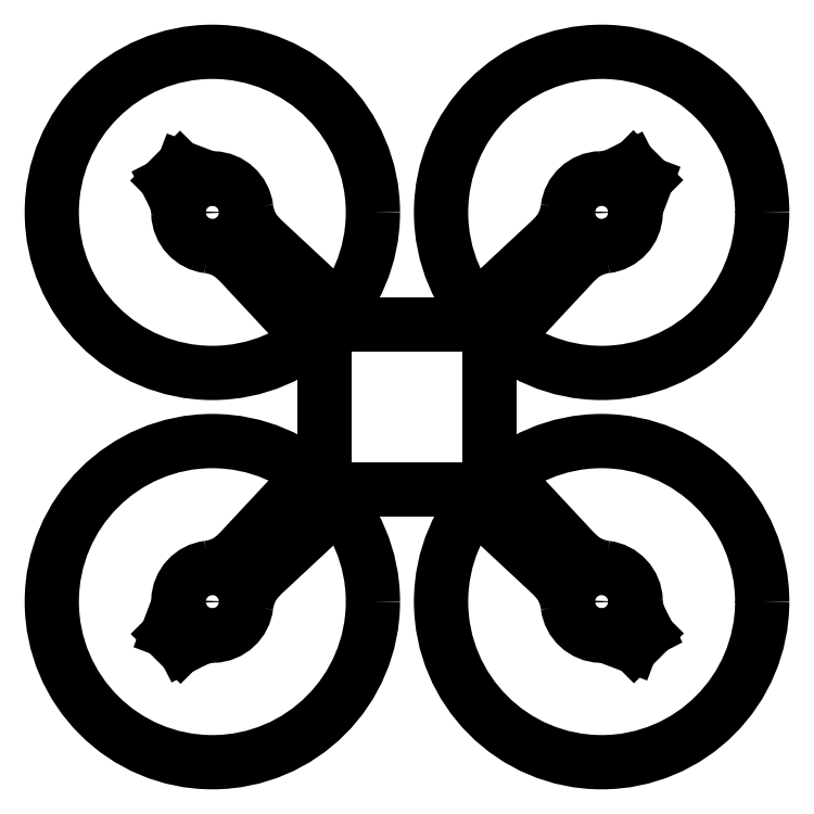
<metadata>
{"format":"dxf","ext":"dxf","renderer":"ezdxf+matplotlib","layout":"modelspace","background":"white","min_lineweight":24,"dpi":150}
</metadata>
<code>
0
SECTION
2
ENTITIES
0
LINE
8
0
10
-46.11
20
49.03
11
-44.82
21
48.54
0
ARC
8
0
10
-46.29
20
48.56
40
0.5
50
69.24
51
135
0
LINE
8
0
10
-46.86
20
48.7
11
-46.64
21
48.91
0
ARC
8
0
10
-46.51
20
48.34
40
0.5
50
135
51
225
0
LINE
8
0
10
-45.23
20
46.36
11
-46.86
21
47.99
0
ARC
8
0
10
-45.37
20
46.22
40
0.2
50
315
51
45
0
LINE
8
0
10
-46.08
20
45.23
11
-45.23
21
46.08
0
ARC
8
0
10
-46.22
20
45.37
40
0.2
50
225
51
315
0
LINE
8
0
10
-47.99
20
46.86
11
-46.36
21
45.23
0
ARC
8
0
10
-48.34
20
46.51
40
0.5
50
45
51
135
0
LINE
8
0
10
-49.02
20
46.53
11
-48.7
21
46.86
0
ARC
8
0
10
-48.67
20
46.18
40
0.5
50
135
51
207.1
0
LINE
8
0
10
-48.54
20
44.82
11
-49.12
21
45.95
0
ARC
8
0
10
-56.99
20
39.48
40
10
50
1.752
51
32.26
0
ARC
8
0
10
-40
20
40
40
7
50
181.8
51
263.3
0
ARC
8
0
10
-41.97
20
23.11
40
10
50
43
51
83.34
0
ARC
8
0
10
-27
20
7.061
40
10
50
0
51
43
0
LINE
8
0
10
-17
20
7.061
11
-17
21
-7.061
0
ARC
8
0
10
-27
20
-7.061
40
10
50
317
51
0
0
LINE
8
0
10
-34.66
20
-29.93
11
-19.69
21
-13.88
0
ARC
8
0
10
-41.97
20
-23.11
40
10
50
276.7
51
317
0
ARC
8
0
10
-40
20
-40
40
7
50
96.66
51
178.2
0
ARC
8
0
10
-56.99
20
-39.48
40
10
50
327.7
51
358.2
0
LINE
8
0
10
-49.03
20
-46.11
11
-48.54
21
-44.82
0
ARC
8
0
10
-48.56
20
-46.29
40
0.5
50
159.2
51
225
0
LINE
8
0
10
-48.7
20
-46.86
11
-48.91
21
-46.64
0
ARC
8
0
10
-48.34
20
-46.51
40
0.5
50
225
51
315
0
LINE
8
0
10
-46.36
20
-45.23
11
-47.99
21
-46.86
0
ARC
8
0
10
-46.22
20
-45.37
40
0.2
50
45
51
135
0
LINE
8
0
10
-45.23
20
-46.08
11
-46.08
21
-45.23
0
ARC
8
0
10
-45.37
20
-46.22
40
0.2
50
315
51
45
0
LINE
8
0
10
-46.86
20
-47.99
11
-45.23
21
-46.36
0
ARC
8
0
10
-46.51
20
-48.34
40
0.5
50
135
51
225
0
LINE
8
0
10
-46.53
20
-49.02
11
-46.86
21
-48.7
0
ARC
8
0
10
-46.18
20
-48.67
40
0.5
50
225
51
297.1
0
LINE
8
0
10
-44.82
20
-48.54
11
-45.95
21
-49.12
0
ARC
8
0
10
-39.48
20
-56.99
40
10
50
91.75
51
122.3
0
ARC
8
0
10
-40
20
-40
40
7
50
271.8
51
353.3
0
ARC
8
0
10
-23.11
20
-41.97
40
10
50
133
51
173.3
0
LINE
8
0
10
-13.88
20
-19.69
11
-29.93
21
-34.66
0
ARC
8
0
10
-7.061
20
-27
40
10
50
90
51
133
0
LINE
8
0
10
-7.061
20
-17
11
7.061
21
-17
0
ARC
8
0
10
7.061
20
-27
40
10
50
47
51
90
0
LINE
8
0
10
29.93
20
-34.66
11
13.88
21
-19.69
0
ARC
8
0
10
23.11
20
-41.97
40
10
50
6.655
51
47
0
ARC
8
0
10
40
20
-40
40
7
50
186.7
51
268.2
0
ARC
8
0
10
39.48
20
-56.99
40
10
50
57.74
51
88.25
0
LINE
8
0
10
46.11
20
-49.03
11
44.82
21
-48.54
0
ARC
8
0
10
46.29
20
-48.56
40
0.5
50
249.2
51
315
0
LINE
8
0
10
46.86
20
-48.7
11
46.64
21
-48.91
0
ARC
8
0
10
46.51
20
-48.34
40
0.5
50
315
51
45
0
LINE
8
0
10
45.23
20
-46.36
11
46.86
21
-47.99
0
ARC
8
0
10
45.37
20
-46.22
40
0.2
50
135
51
225
0
LINE
8
0
10
46.08
20
-45.23
11
45.23
21
-46.08
0
ARC
8
0
10
46.22
20
-45.37
40
0.2
50
45
51
135
0
LINE
8
0
10
47.99
20
-46.86
11
46.36
21
-45.23
0
ARC
8
0
10
48.34
20
-46.51
40
0.5
50
225
51
315
0
LINE
8
0
10
49.02
20
-46.53
11
48.7
21
-46.86
0
ARC
8
0
10
48.67
20
-46.18
40
0.5
50
315
51
27.07
0
LINE
8
0
10
48.54
20
-44.82
11
49.12
21
-45.95
0
ARC
8
0
10
56.99
20
-39.48
40
10
50
181.8
51
212.3
0
ARC
8
0
10
40
20
-40
40
7
50
1.752
51
83.34
0
ARC
8
0
10
41.97
20
-23.11
40
10
50
223
51
263.3
0
LINE
8
0
10
19.69
20
-13.88
11
34.66
21
-29.93
0
ARC
8
0
10
27
20
-7.061
40
10
50
180
51
223
0
LINE
8
0
10
17
20
-7.061
11
17
21
7.061
0
ARC
8
0
10
27
20
7.061
40
10
50
137
51
180
0
LINE
8
0
10
34.66
20
29.93
11
19.69
21
13.88
0
ARC
8
0
10
41.97
20
23.11
40
10
50
96.66
51
137
0
ARC
8
0
10
40
20
40
40
7
50
276.7
51
358.2
0
ARC
8
0
10
56.99
20
39.48
40
10
50
147.7
51
178.2
0
LINE
8
0
10
49.03
20
46.11
11
48.54
21
44.82
0
ARC
8
0
10
48.56
20
46.29
40
0.5
50
339.2
51
45
0
LINE
8
0
10
48.7
20
46.86
11
48.91
21
46.64
0
ARC
8
0
10
48.34
20
46.51
40
0.5
50
45
51
135
0
LINE
8
0
10
46.36
20
45.23
11
47.99
21
46.86
0
ARC
8
0
10
46.22
20
45.37
40
0.2
50
225
51
315
0
LINE
8
0
10
45.23
20
46.08
11
46.08
21
45.23
0
ARC
8
0
10
45.37
20
46.22
40
0.2
50
135
51
225
0
LINE
8
0
10
46.86
20
47.99
11
45.23
21
46.36
0
ARC
8
0
10
46.51
20
48.34
40
0.5
50
315
51
45
0
LINE
8
0
10
46.53
20
49.02
11
46.86
21
48.7
0
ARC
8
0
10
46.18
20
48.67
40
0.5
50
45
51
117.1
0
LINE
8
0
10
44.82
20
48.54
11
45.95
21
49.12
0
ARC
8
0
10
39.48
20
56.99
40
10
50
271.8
51
302.3
0
ARC
8
0
10
40
20
40
40
7
50
91.75
51
173.3
0
ARC
8
0
10
23.11
20
41.97
40
10
50
313
51
353.3
0
LINE
8
0
10
13.88
20
19.69
11
29.93
21
34.66
0
ARC
8
0
10
7.061
20
27
40
10
50
270
51
313
0
LINE
8
0
10
7.061
20
17
11
-7.061
21
17
0
ARC
8
0
10
-7.061
20
27
40
10
50
227
51
270
0
LINE
8
0
10
-29.93
20
34.66
11
-13.88
21
19.69
0
ARC
8
0
10
-23.11
20
41.97
40
10
50
186.7
51
227
0
ARC
8
0
10
-40
20
40
40
7
50
6.655
51
88.25
0
ARC
8
0
10
-39.48
20
56.99
40
10
50
237.7
51
268.2
0
CIRCLE
8
0
10
40
20
40
40
4.25
0
LINE
8
0
10
30.74
20
31.59
11
31.59
21
30.74
0
ARC
8
0
10
30.88
20
31.73
40
0.2
50
135
51
225
0
LINE
8
0
10
30.74
20
31.87
11
33.64
21
34.77
0
ARC
8
0
10
33.78
20
34.63
40
0.2
50
45
51
135
0
LINE
8
0
10
33.92
20
34.77
11
34.77
21
33.92
0
ARC
8
0
10
34.63
20
33.78
40
0.2
50
315
51
45
0
LINE
8
0
10
34.77
20
33.64
11
31.87
21
30.74
0
ARC
8
0
10
31.73
20
30.88
40
0.2
50
225
51
315
0
CIRCLE
8
0
10
40
20
-40
40
4.25
0
LINE
8
0
10
31.59
20
-30.74
11
30.74
21
-31.59
0
ARC
8
0
10
31.73
20
-30.88
40
0.2
50
45
51
135
0
LINE
8
0
10
31.87
20
-30.74
11
34.77
21
-33.64
0
ARC
8
0
10
34.63
20
-33.78
40
0.2
50
315
51
45
0
LINE
8
0
10
34.77
20
-33.92
11
33.92
21
-34.77
0
ARC
8
0
10
33.78
20
-34.63
40
0.2
50
225
51
315
0
LINE
8
0
10
33.64
20
-34.77
11
30.74
21
-31.87
0
ARC
8
0
10
30.88
20
-31.73
40
0.2
50
135
51
225
0
CIRCLE
8
0
10
-40
20
-40
40
4.25
0
LINE
8
0
10
-30.74
20
-31.59
11
-31.59
21
-30.74
0
ARC
8
0
10
-30.88
20
-31.73
40
0.2
50
315
51
45
0
LINE
8
0
10
-30.74
20
-31.87
11
-33.64
21
-34.77
0
ARC
8
0
10
-33.78
20
-34.63
40
0.2
50
225
51
315
0
LINE
8
0
10
-33.92
20
-34.77
11
-34.77
21
-33.92
0
ARC
8
0
10
-34.63
20
-33.78
40
0.2
50
135
51
225
0
LINE
8
0
10
-34.77
20
-33.64
11
-31.87
21
-30.74
0
ARC
8
0
10
-31.73
20
-30.88
40
0.2
50
45
51
135
0
CIRCLE
8
0
10
-40
20
40
40
4.25
0
LINE
8
0
10
-31.59
20
30.74
11
-30.74
21
31.59
0
ARC
8
0
10
-31.73
20
30.88
40
0.2
50
225
51
315
0
LINE
8
0
10
-31.87
20
30.74
11
-34.77
21
33.64
0
ARC
8
0
10
-34.63
20
33.78
40
0.2
50
135
51
225
0
LINE
8
0
10
-34.77
20
33.92
11
-33.92
21
34.77
0
ARC
8
0
10
-33.78
20
34.63
40
0.2
50
45
51
135
0
LINE
8
0
10
-33.64
20
34.77
11
-30.74
21
31.87
0
ARC
8
0
10
-30.88
20
31.73
40
0.2
50
315
51
45
0
LINE
8
0
10
-19.69
20
13.88
11
-34.66
21
29.93
0
CIRCLE
8
0
10
40
20
-40
40
33
0
CIRCLE
8
0
10
40
20
40
40
33
0
CIRCLE
8
0
10
-40
20
40
40
33
0
CIRCLE
8
0
10
-40
20
-40
40
33
0
ENDSEC
0
EOF

</code>
